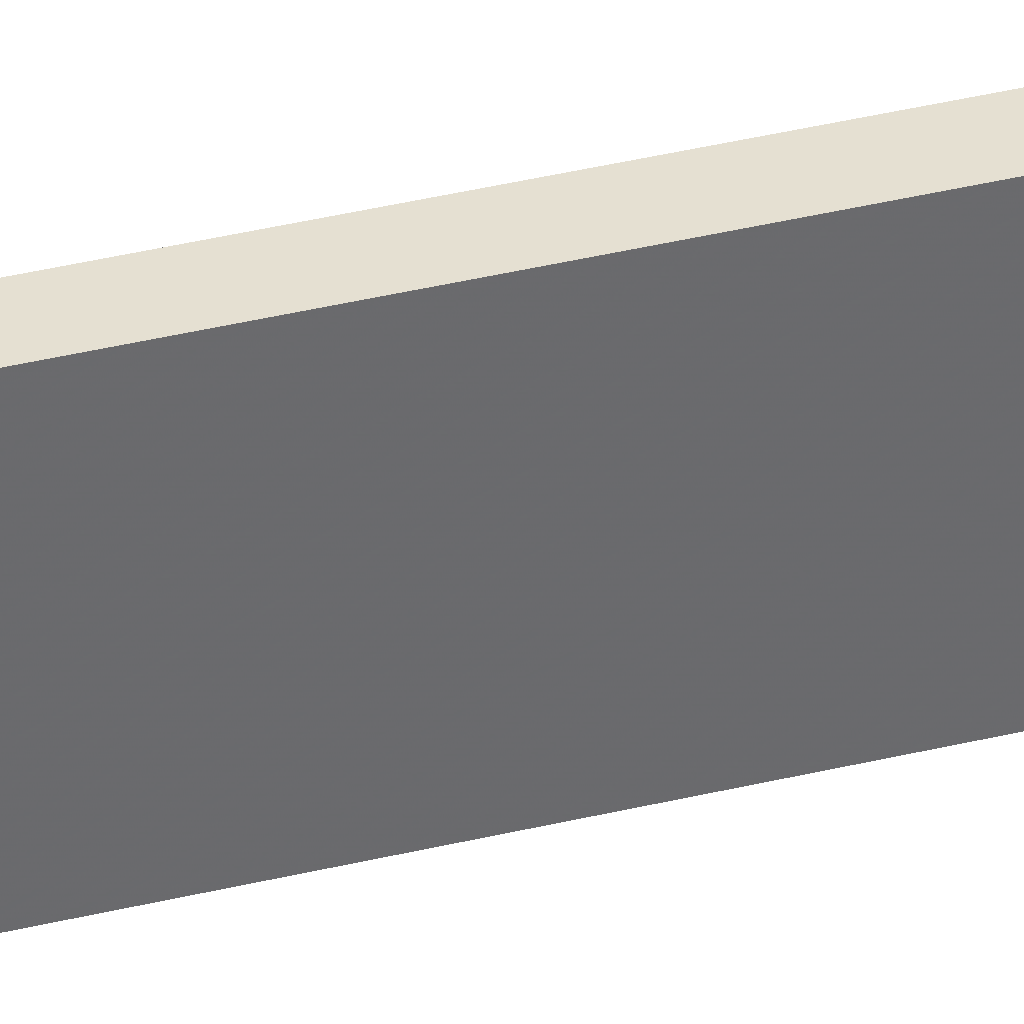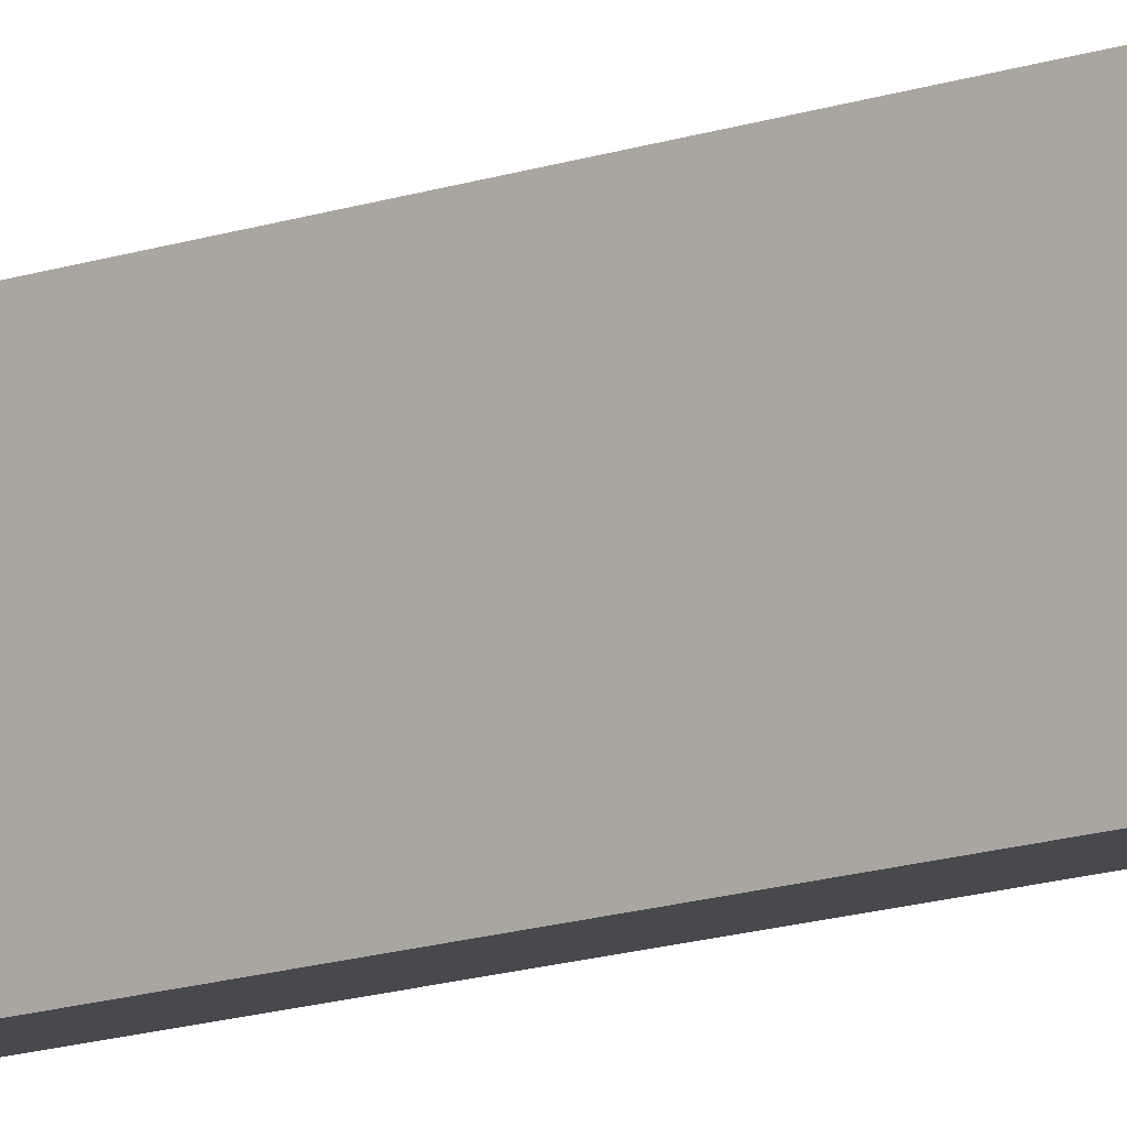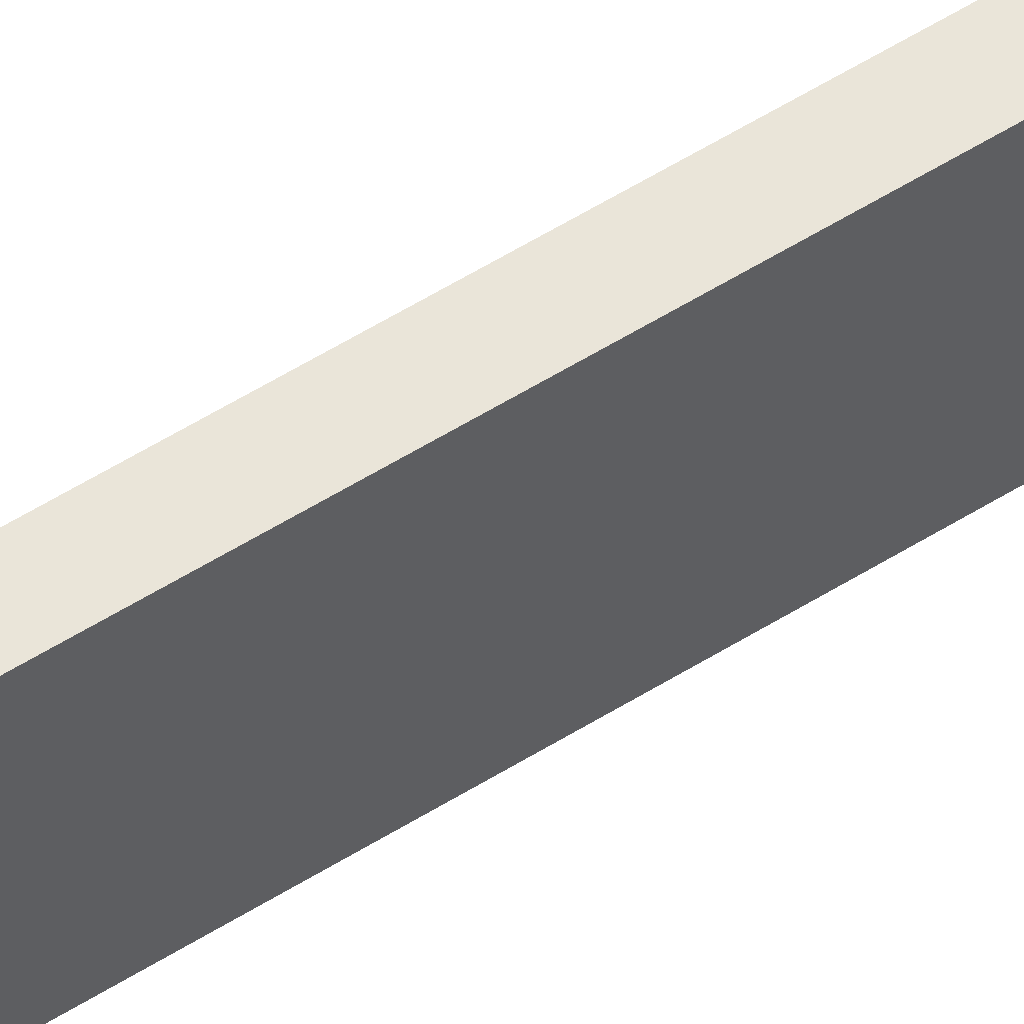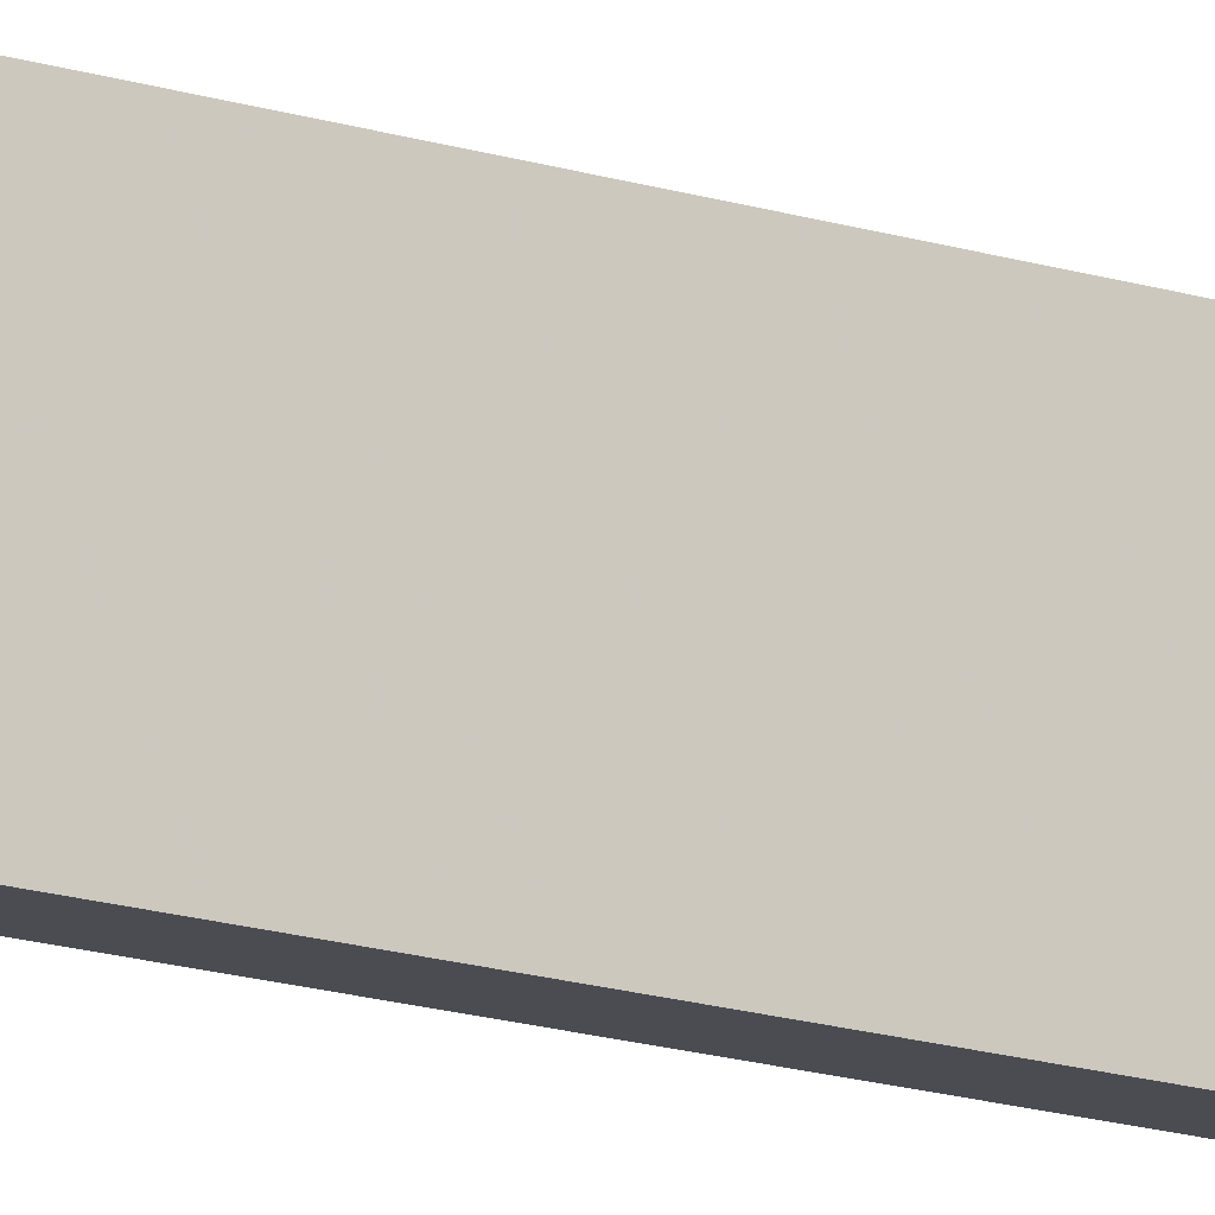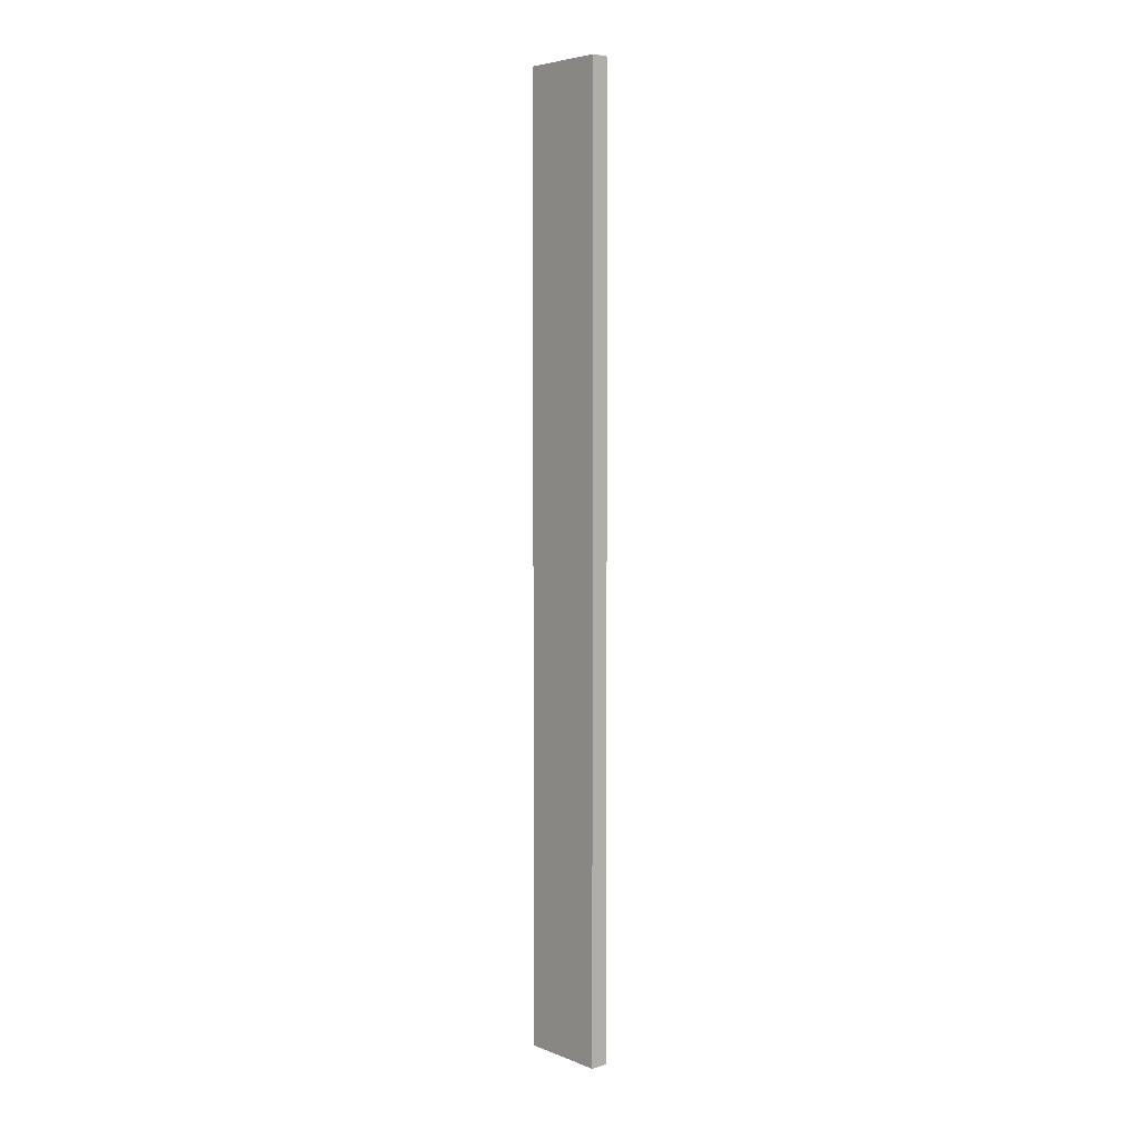
<metadata>
{"format":"obj","ext":"obj","renderer":"f3d","projection":"perspective","resolution":1024,"background":"white","views":[{"elev":37.4,"azim":72.5,"up":"+Y"},{"elev":-12.4,"azim":-48.8,"up":"+Y"},{"elev":58.2,"azim":-122.7,"up":"+Y"},{"elev":-15.1,"azim":54.7,"up":"+Y"},{"elev":5.1,"azim":-40.1,"up":"+Z"}]}
</metadata>
<code>
o 1003
v 2202 1862 7.49
v 2202 1862 7.49
v 2202 1862 7.49
v 2202 1862 6.95
v 2202 1862 6.95
v 2202 1862 6.95
v 2202 1862 7.49
v 2202 1862 7.49
v 2202 1862 7.49
v 2202 1862 6.95
v 2202 1862 7.49
v 2202 1862 6.95
v 2202 1862 6.95
v 2202 1862 6.95
v 2202 1862 6.95
v 2202 1862 6.95
v 2202 1862 7.49
v 2202 1862 6.95
v 2202 1862 7.49
v 2202 1862 6.95
v 2202 1862 6.95
v 2202 1862 7.49
v 2202 1862 6.95
v 2202 1862 6.95
v 2202 1862 7.49
v 2202 1862 7.49
v 2202 1862 6.95
v 2202 1862 7.49
v 2202 1862 7.49
f 1 2 3
f 1 4 5
f 6 2 7
f 8 9 7
f 10 7 11
f 12 13 14
f 14 15 16
f 17 15 18
f 19 20 21
f 22 23 20
f 24 25 26
f 27 28 29

</code>
